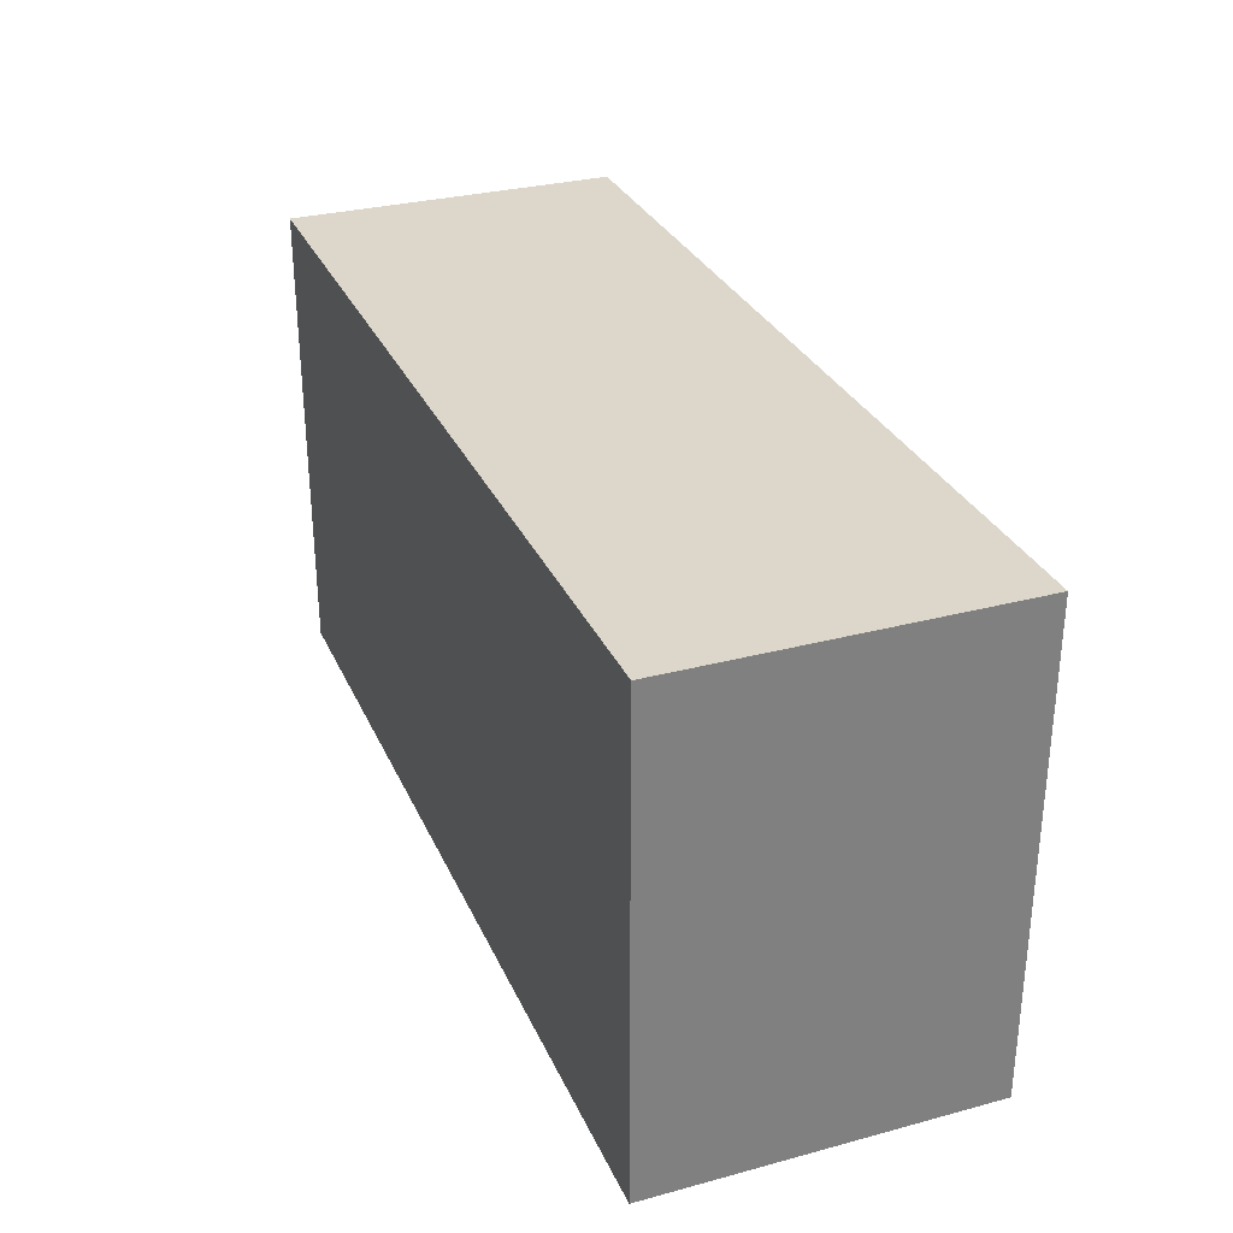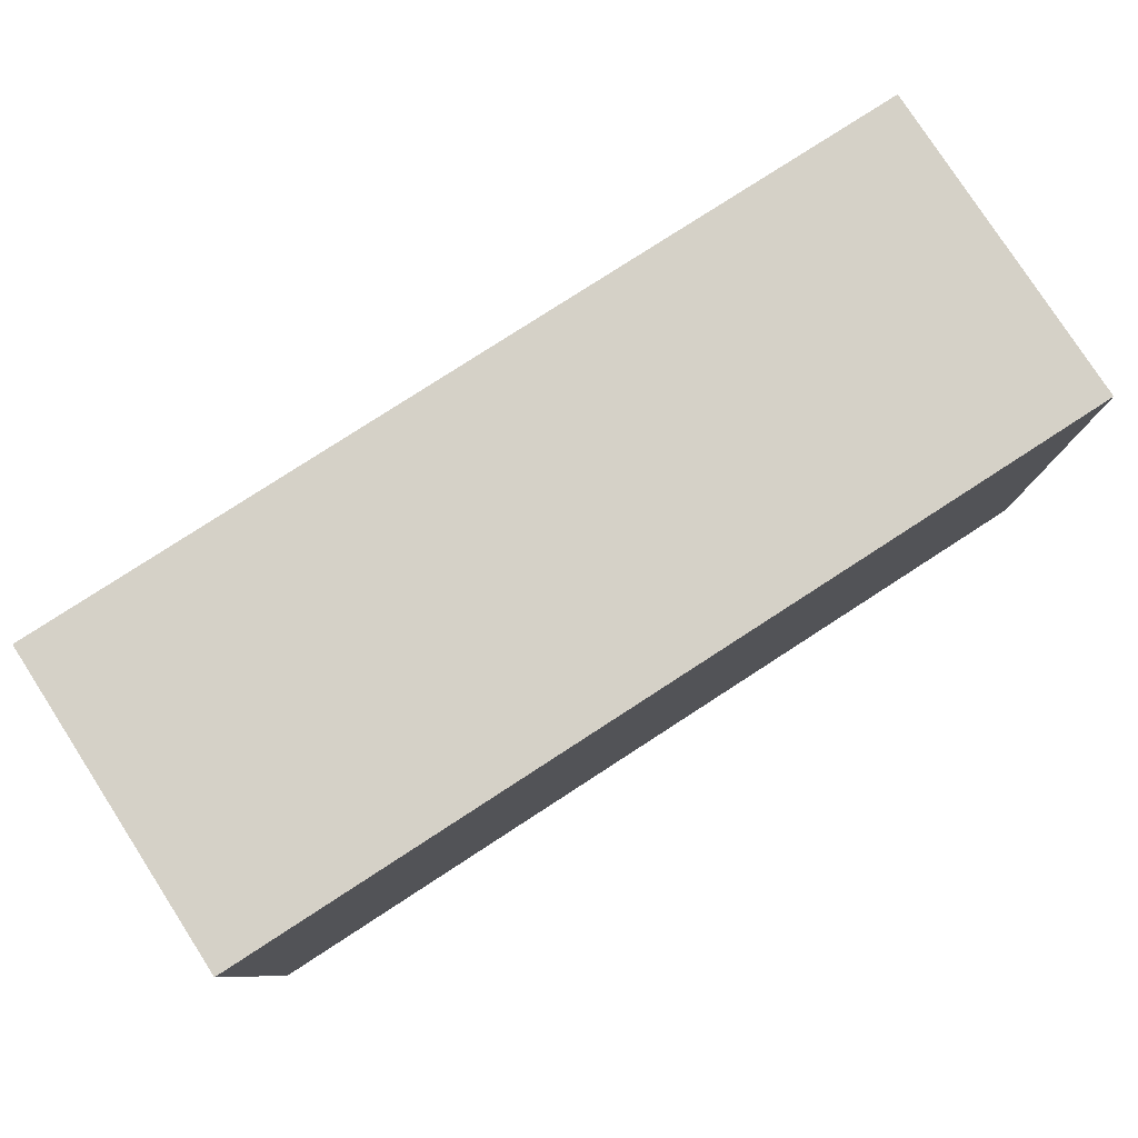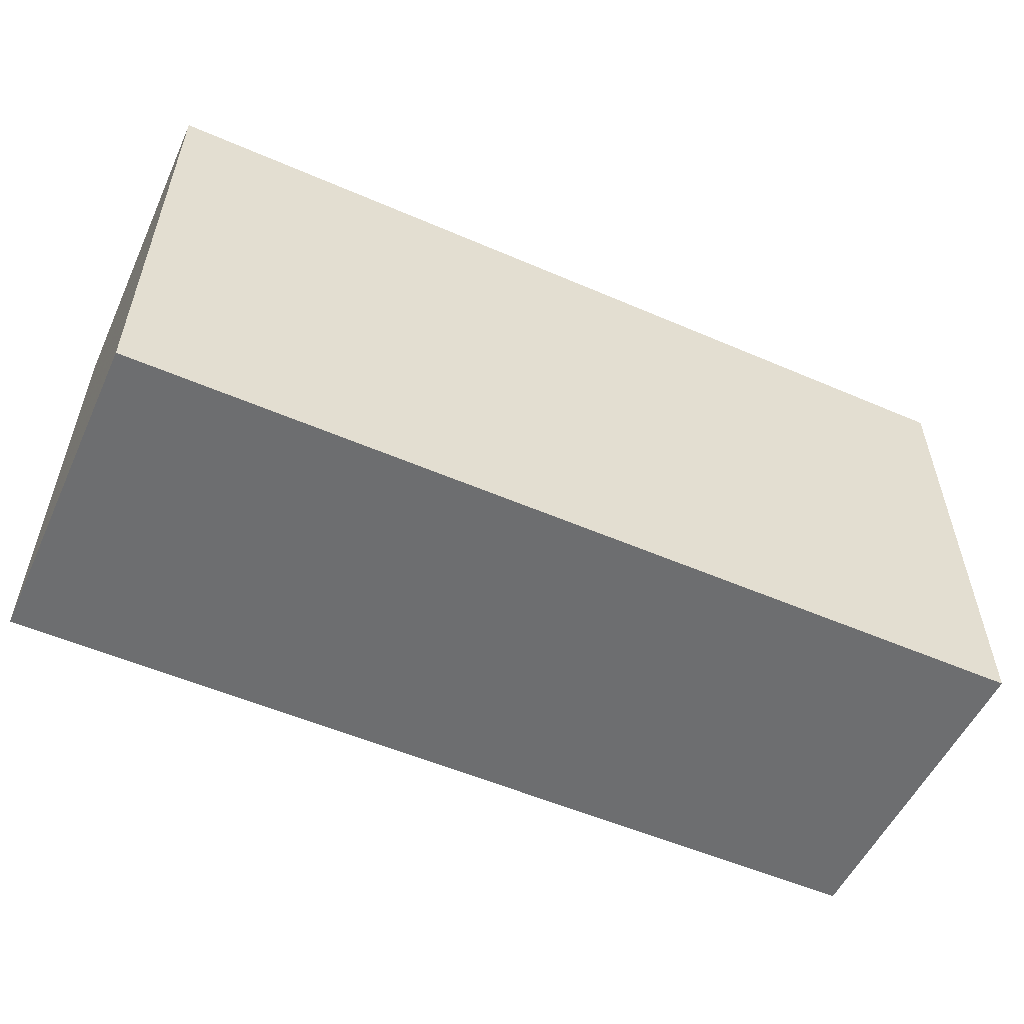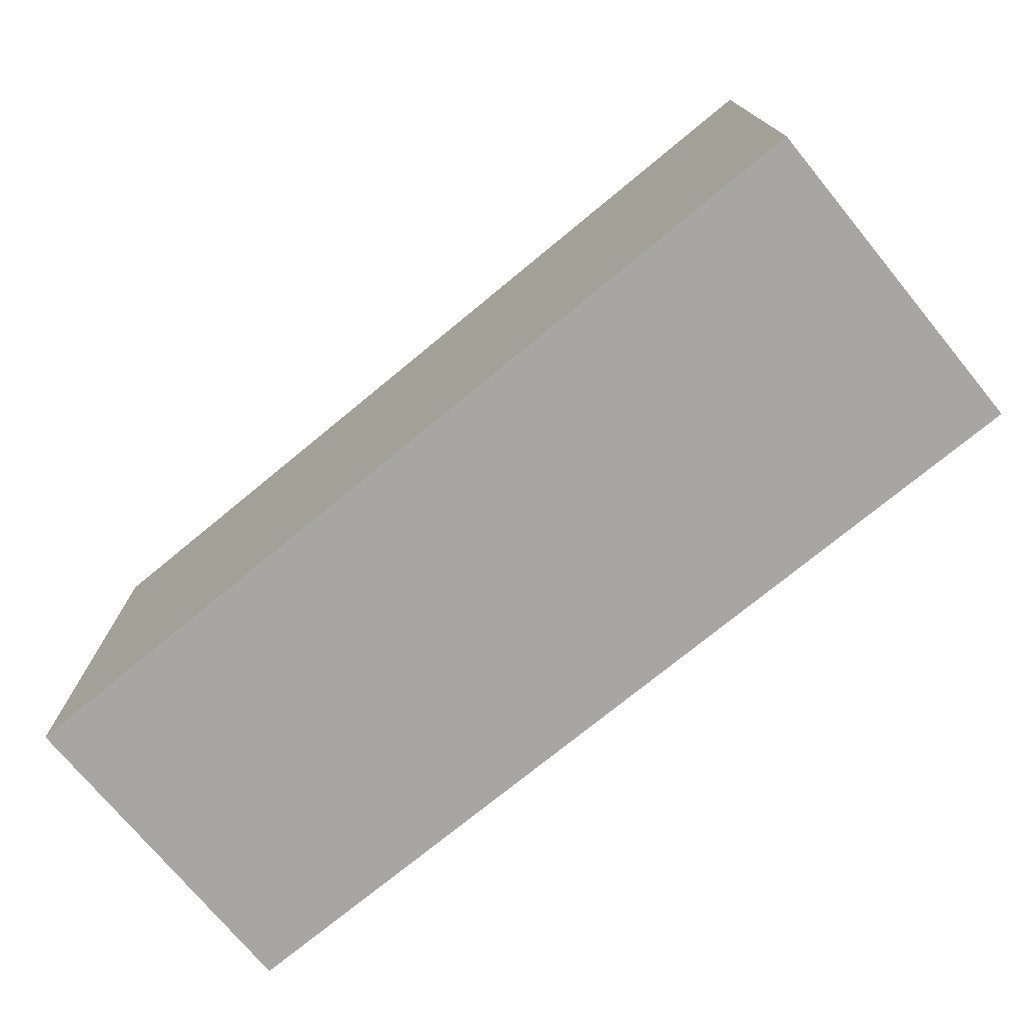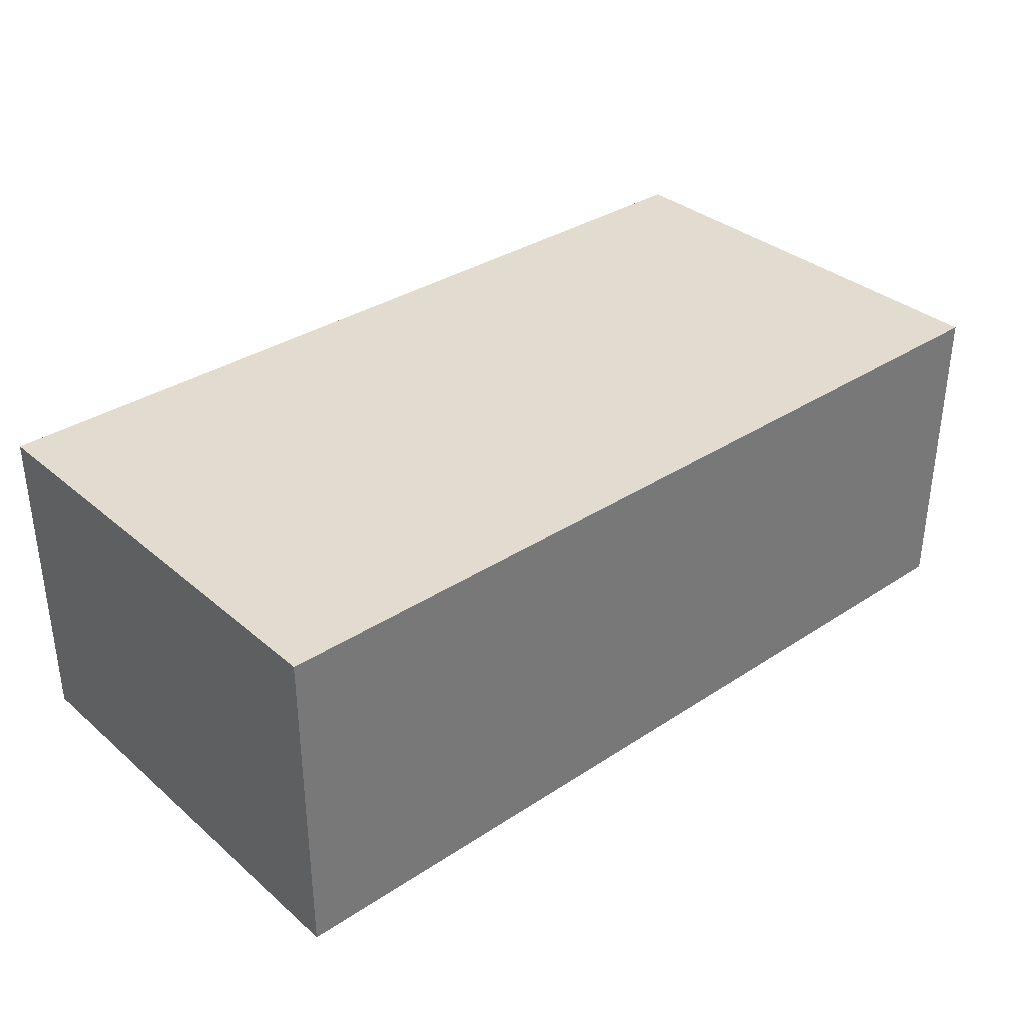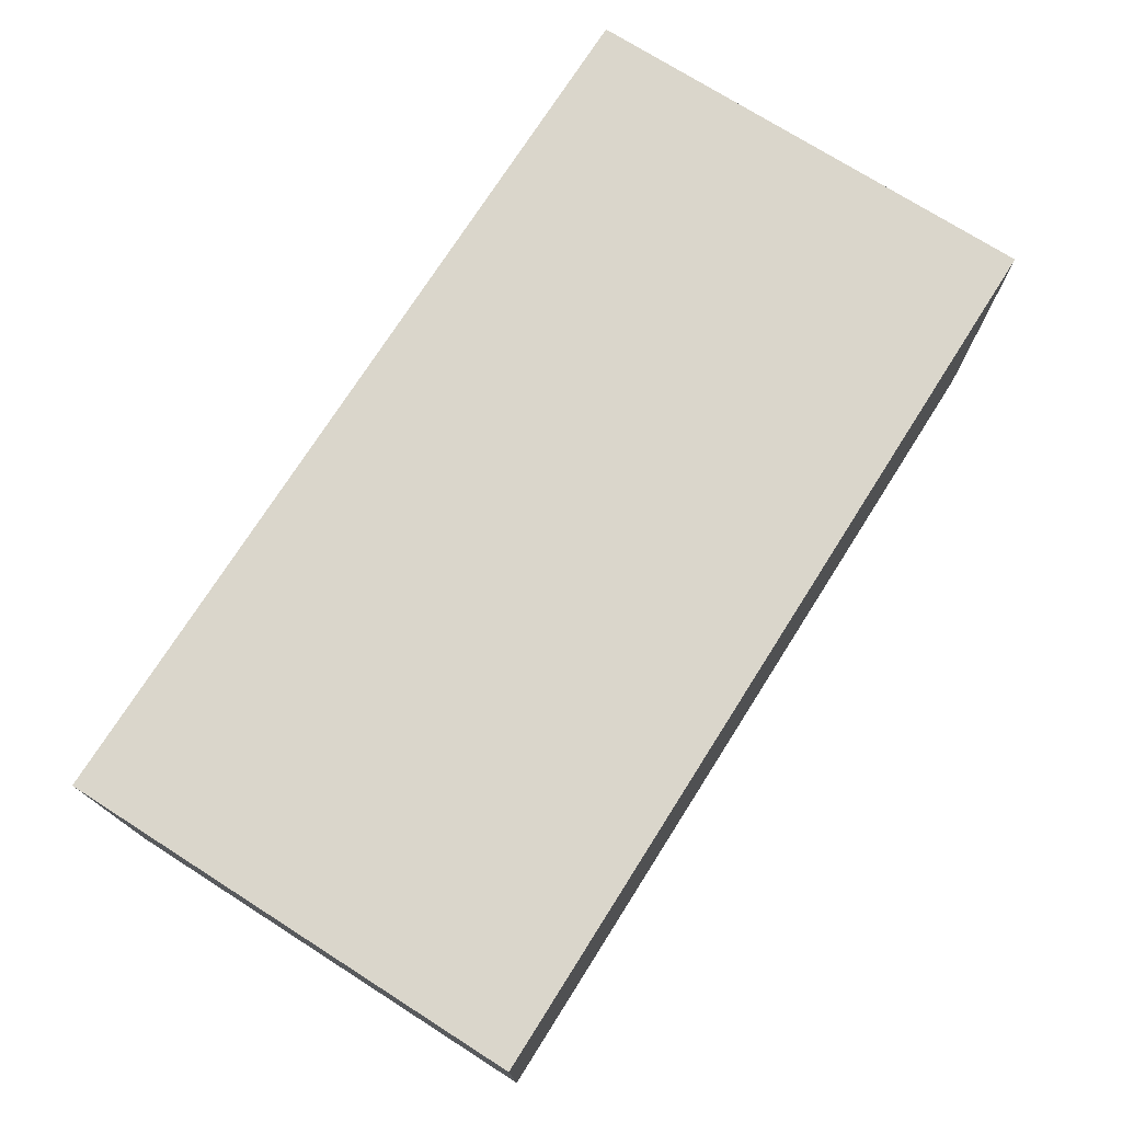
<metadata>
{"format":"obj","ext":"obj","renderer":"f3d","projection":"perspective","resolution":1024,"background":"white","views":[{"elev":30.4,"azim":68.9,"up":"+Z"},{"elev":79.5,"azim":147.1,"up":"+Z"},{"elev":-54.3,"azim":-24.6,"up":"+Z"},{"elev":-74.1,"azim":39.5,"up":"+Z"},{"elev":34.3,"azim":138.6,"up":"+Y"},{"elev":74.1,"azim":-57.6,"up":"+Y"}]}
</metadata>
<code>
g desertFog 1
v 15.7 -5.7 8.105
v -15.7 -5.7 8.105
v -15.7 -5.7 -8.105
v 15.7 -5.7 -8.105
v 15.7 5.7 -8.105
v 15.7 5.7 8.105
v 15.7 -5.7 8.105
v 15.7 -5.7 -8.105
v 15.7 5.7 8.105
v -15.7 5.7 8.105
v -15.7 -5.7 8.105
v 15.7 -5.7 8.105
v -15.7 5.7 -8.105
v 15.7 5.7 -8.105
v 15.7 -5.7 -8.105
v -15.7 -5.7 -8.105
v -15.7 5.7 8.105
v -15.7 5.7 -8.105
v -15.7 -5.7 -8.105
v -15.7 -5.7 8.105
v 15.7 5.7 -8.105
v -15.7 5.7 -8.105
v -15.7 5.7 8.105
v 15.7 5.7 8.105
g desertFog 1_0
f 1 2 4
f 2 3 4
f 5 6 8
f 6 7 8
f 9 10 12
f 10 11 12
f 13 14 16
f 14 15 16
f 17 18 20
f 18 19 20
f 21 22 24
f 22 23 24

</code>
